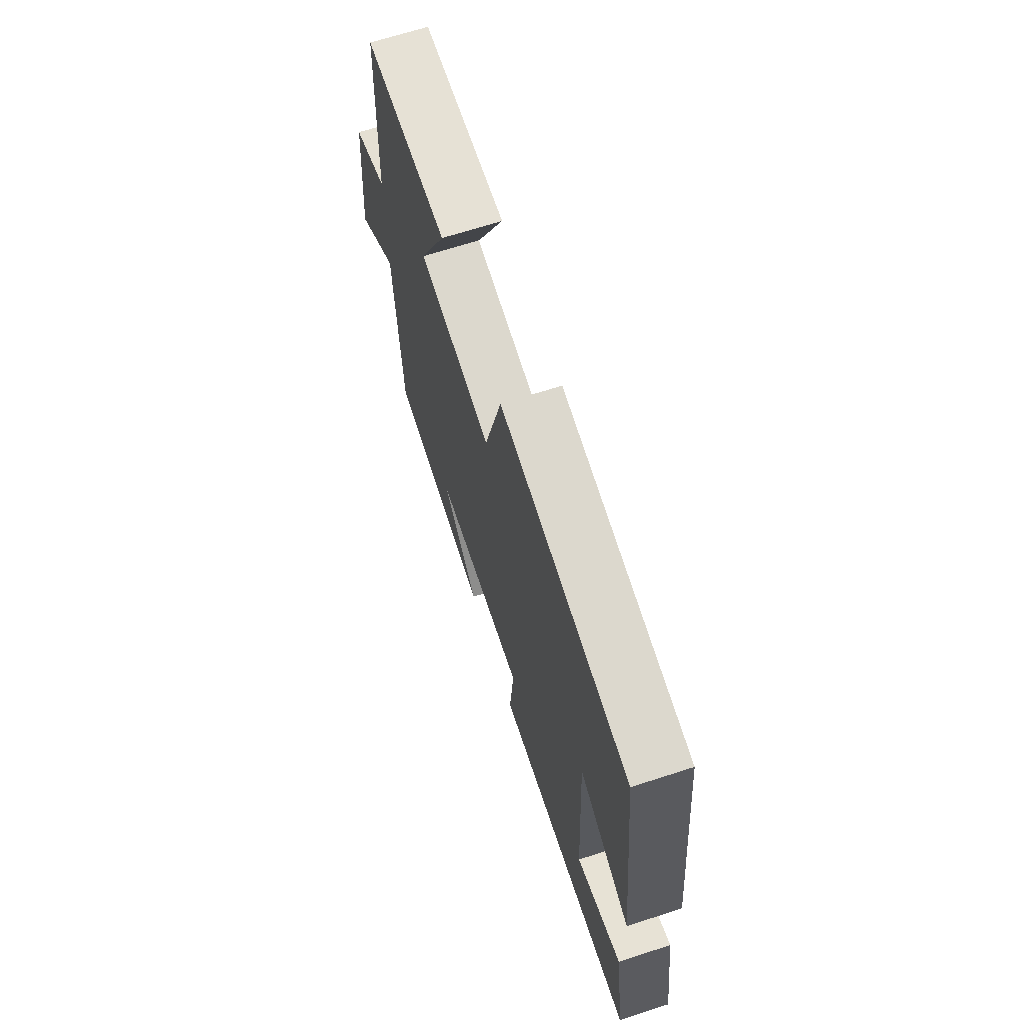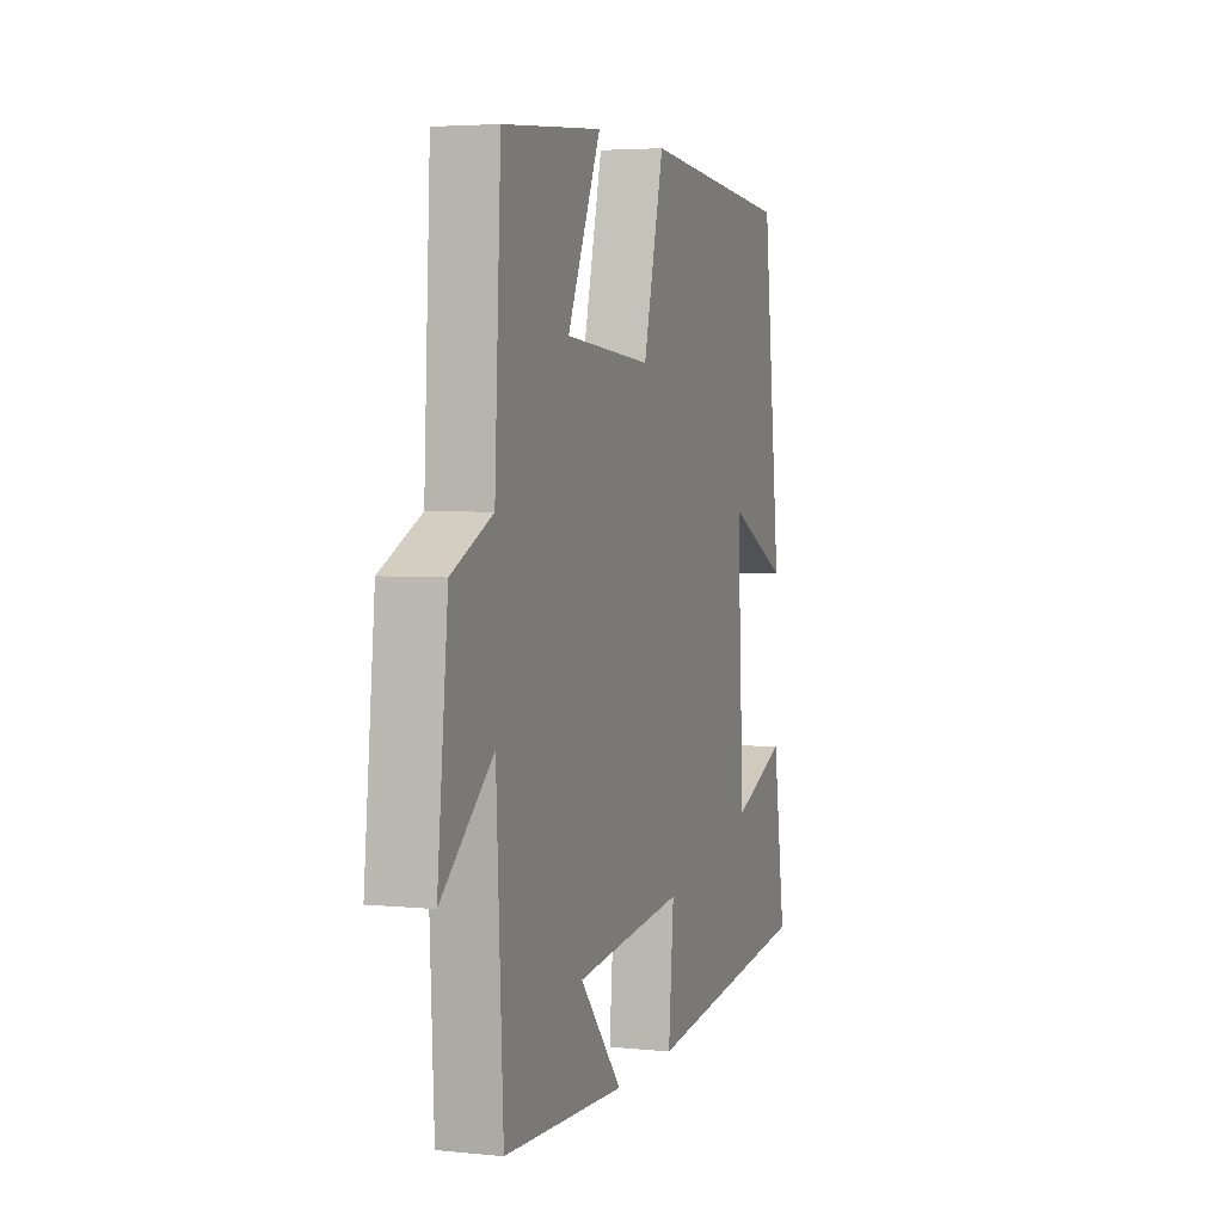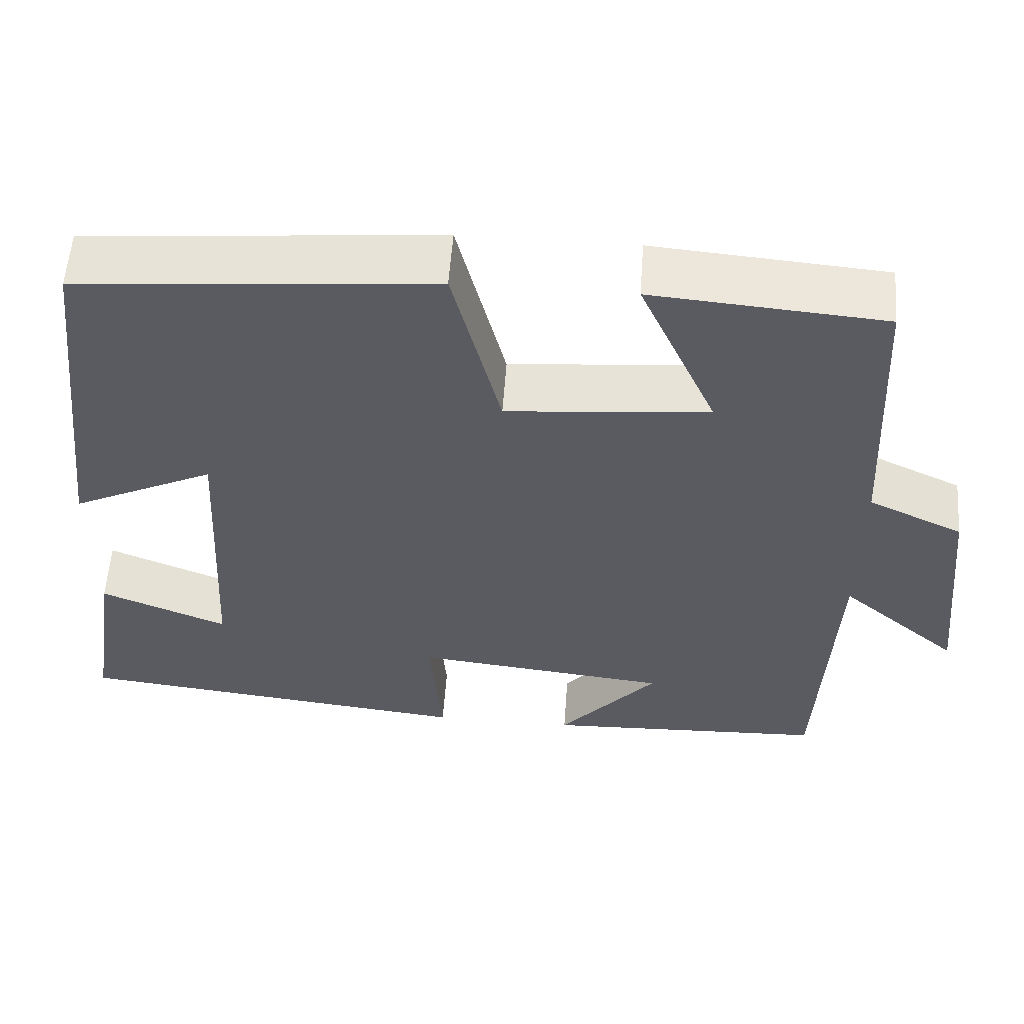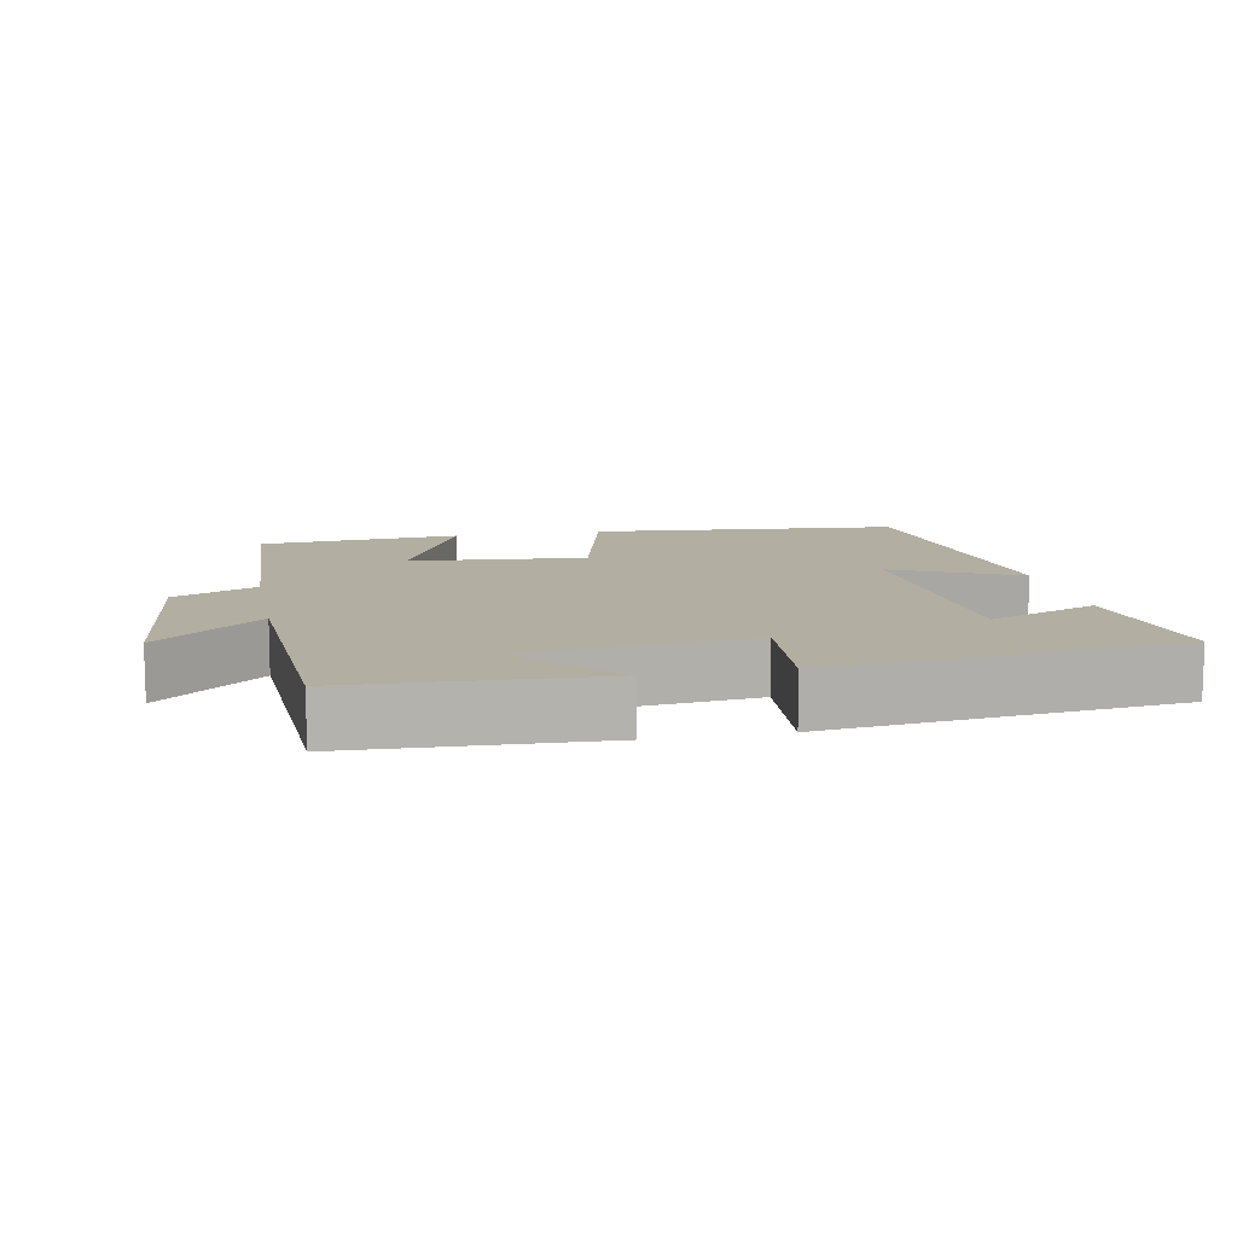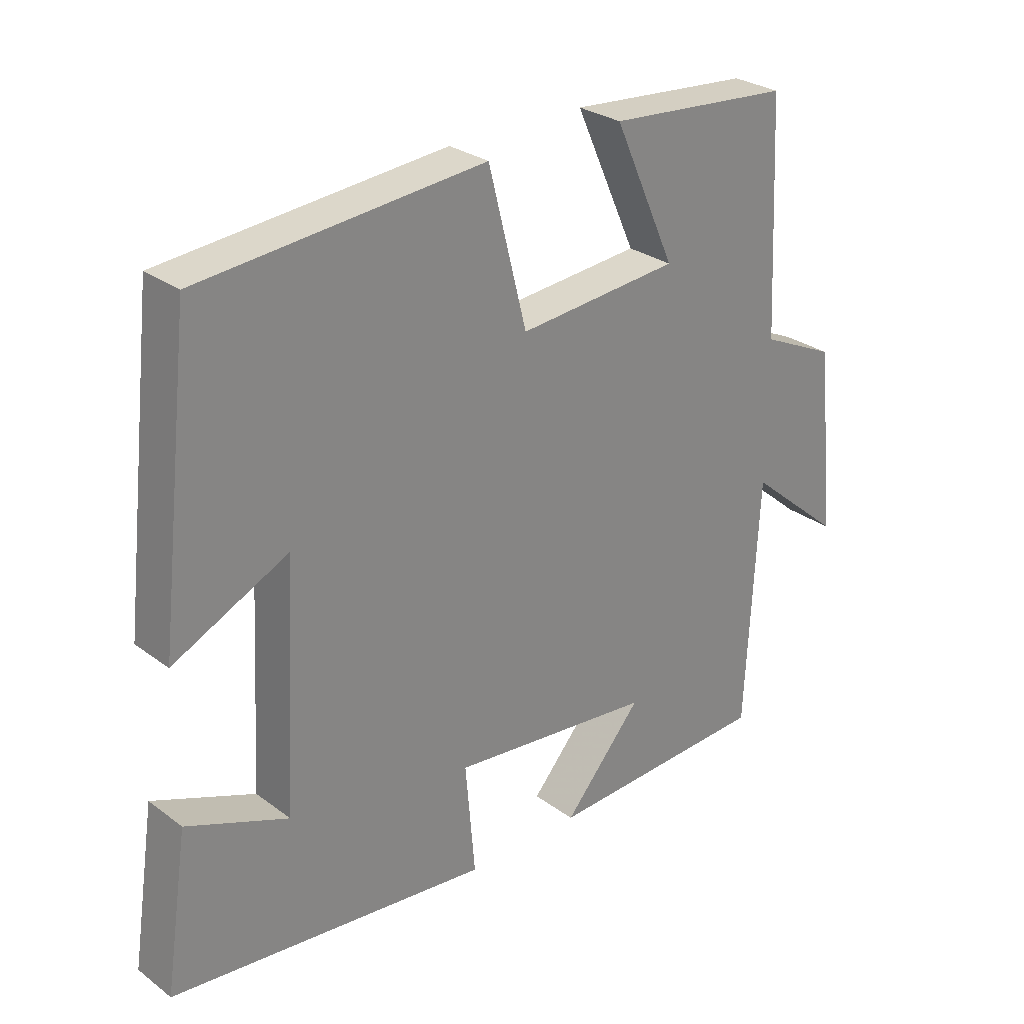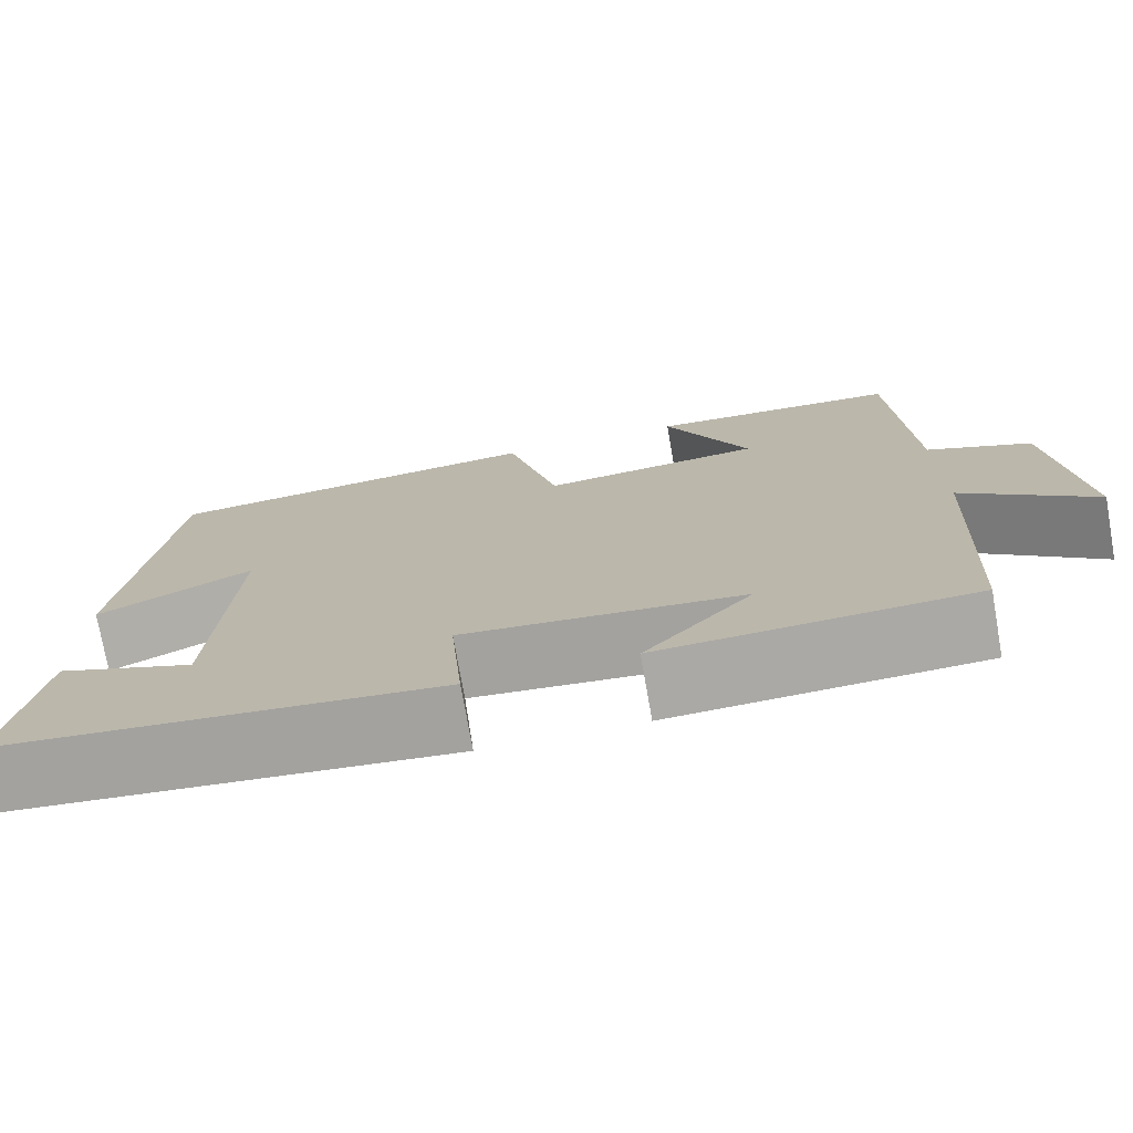
<metadata>
{"format":"obj","ext":"obj","renderer":"f3d","projection":"perspective","resolution":1024,"background":"white","views":[{"elev":68.1,"azim":-107.9,"up":"+Z"},{"elev":4.0,"azim":108.4,"up":"+Z"},{"elev":56.4,"azim":4.1,"up":"+Z"},{"elev":10.8,"azim":168.9,"up":"+Y"},{"elev":28.2,"azim":-42.0,"up":"+Z"},{"elev":-74.8,"azim":10.0,"up":"+Z"}]}
</metadata>
<code>
v -0.448 0.07 0.461
v -0.013 0.07 0.5
v 0.046 0.07 0.267
v 0.294 0.07 0.289
v 0.199 0.07 0.5
v 0.482 0.07 0.477
v 0.5 0.07 0.122
v 0.616 0.07 0.068
v 0.646 0.07 -0.222
v 0.5 0.07 -0.098
v 0.481 0.07 -0.485
v 0.134 0.07 -0.5
v 0.255 0.07 -0.361
v -0.059 0.07 -0.327
v -0.044 0.07 -0.5
v -0.536 0.07 -0.445
v -0.5 0.07 -0.208
v -0.344 0.07 -0.271
v -0.324 0.07 0.097
v -0.5 0.07 0.012
v -0.448 0 0.461
v -0.013 0 0.5
v 0.046 0 0.267
v 0.294 0 0.289
v 0.199 0 0.5
v 0.482 0 0.477
v 0.5 0 0.122
v 0.616 0 0.068
v 0.646 0 -0.222
v 0.5 0 -0.098
v 0.481 0 -0.485
v 0.134 0 -0.5
v 0.255 0 -0.361
v -0.059 0 -0.327
v -0.044 0 -0.5
v -0.536 0 -0.445
v -0.5 0 -0.208
v -0.344 0 -0.271
v -0.324 0 0.097
v -0.5 0 0.012
f 19 20 1 2
f 18 19 2 3
f 15 16 17 18
f 14 15 18
f 18 3 4
f 14 18 4
f 13 14 4
f 10 11 12 13
f 10 13 4
f 7 8 9 10
f 6 7 10
f 5 6 10
f 4 5 10
f 22 21 40 39
f 23 22 39 38
f 38 37 36 35
f 38 35 34
f 24 23 38
f 24 38 34
f 24 34 33
f 33 32 31 30
f 24 33 30
f 30 29 28 27
f 30 27 26
f 30 26 25
f 30 25 24
f 1 21 22 2
f 2 22 23 3
f 3 23 24 4
f 4 24 25 5
f 5 25 26 6
f 6 26 27 7
f 7 27 28 8
f 8 28 29 9
f 9 29 30 10
f 10 30 31 11
f 11 31 32 12
f 12 32 33 13
f 13 33 34 14
f 14 34 35 15
f 15 35 36 16
f 16 36 37 17
f 17 37 38 18
f 18 38 39 19
f 19 39 40 20
f 20 40 21 1

</code>
